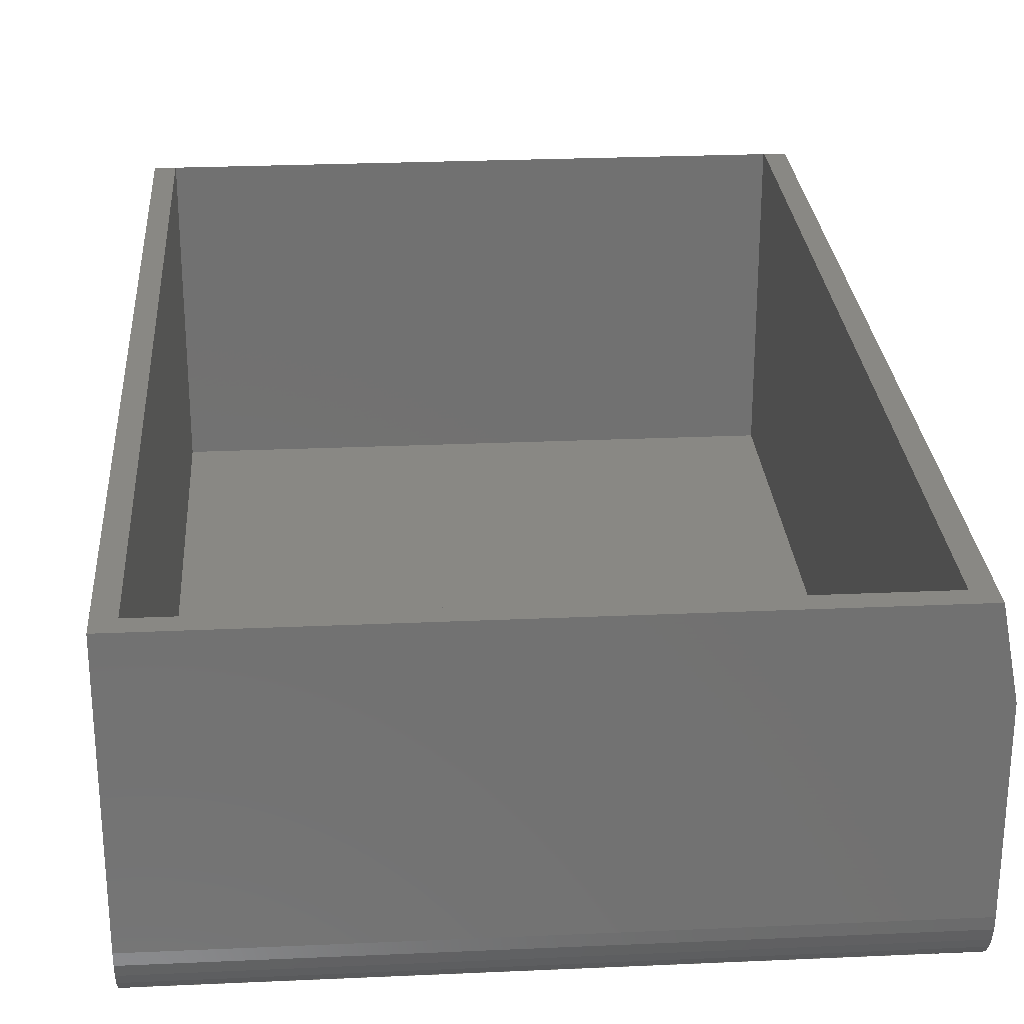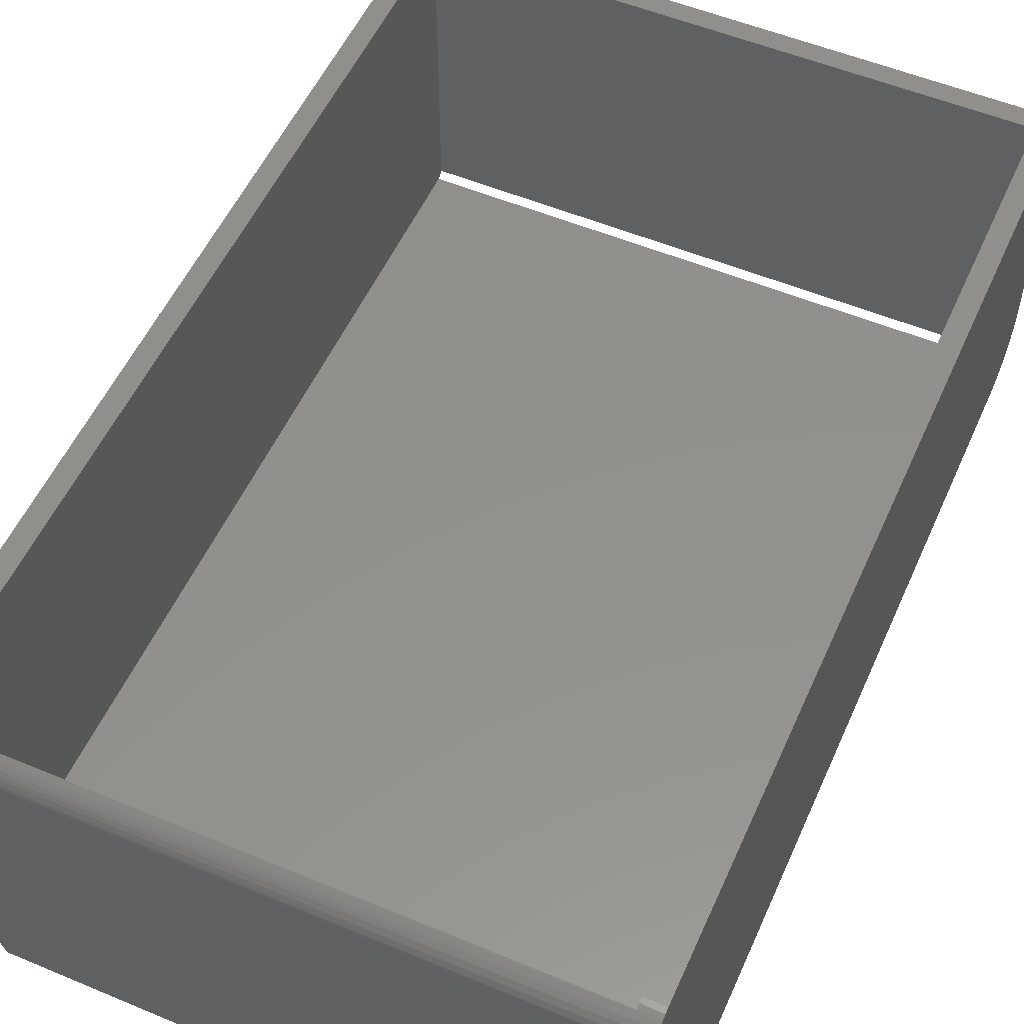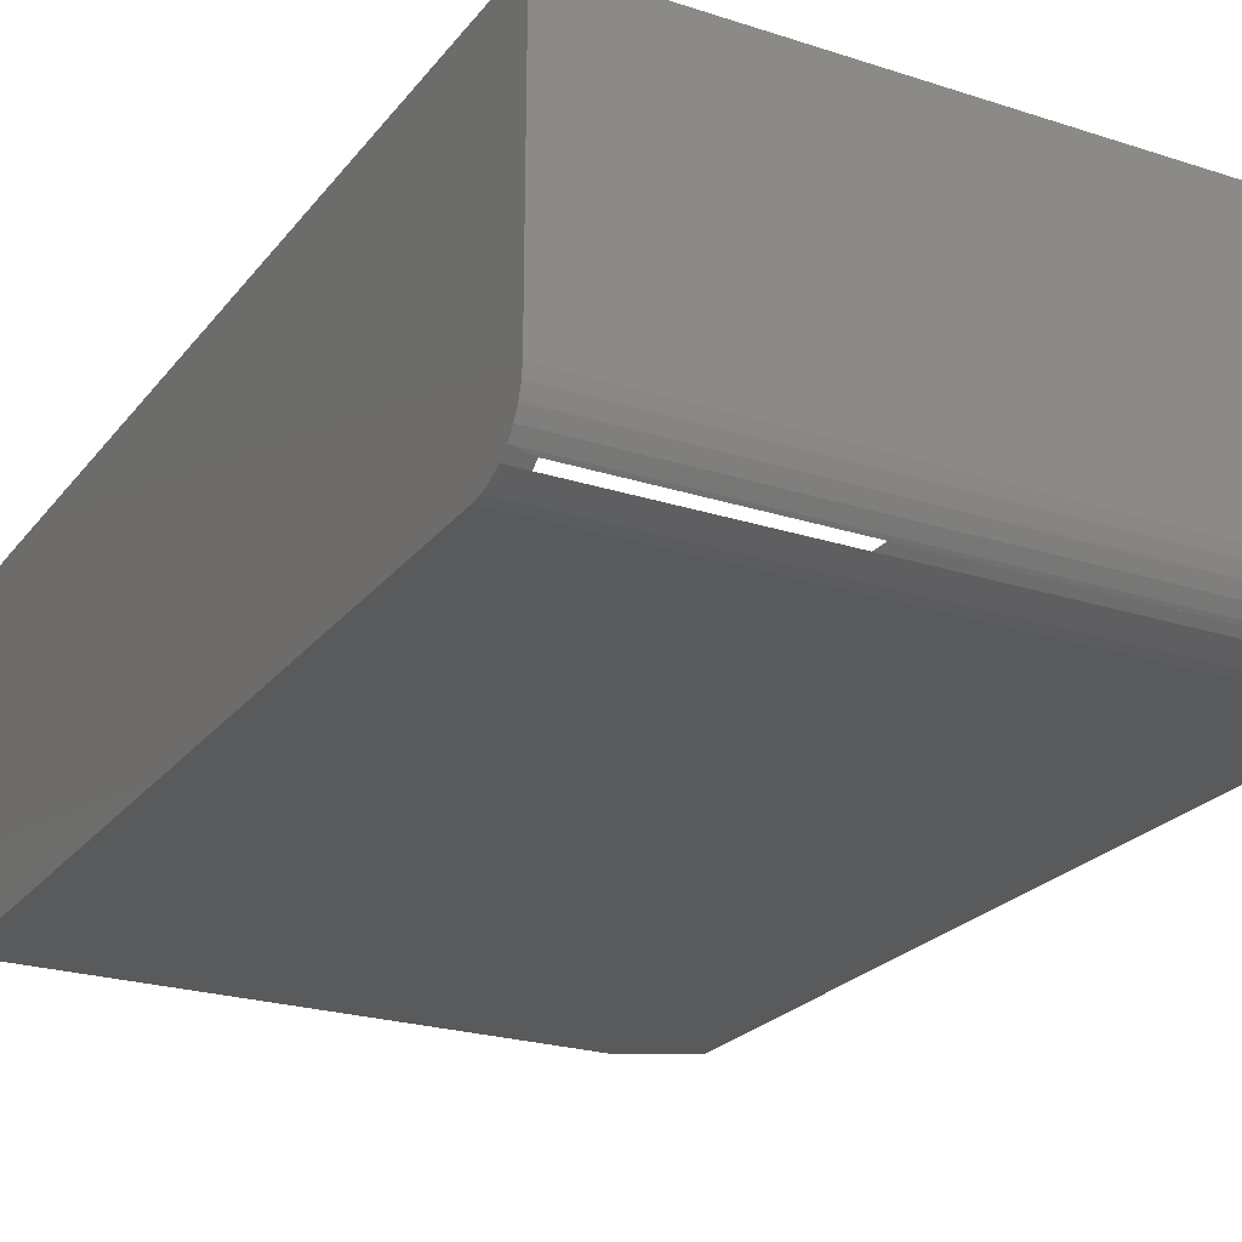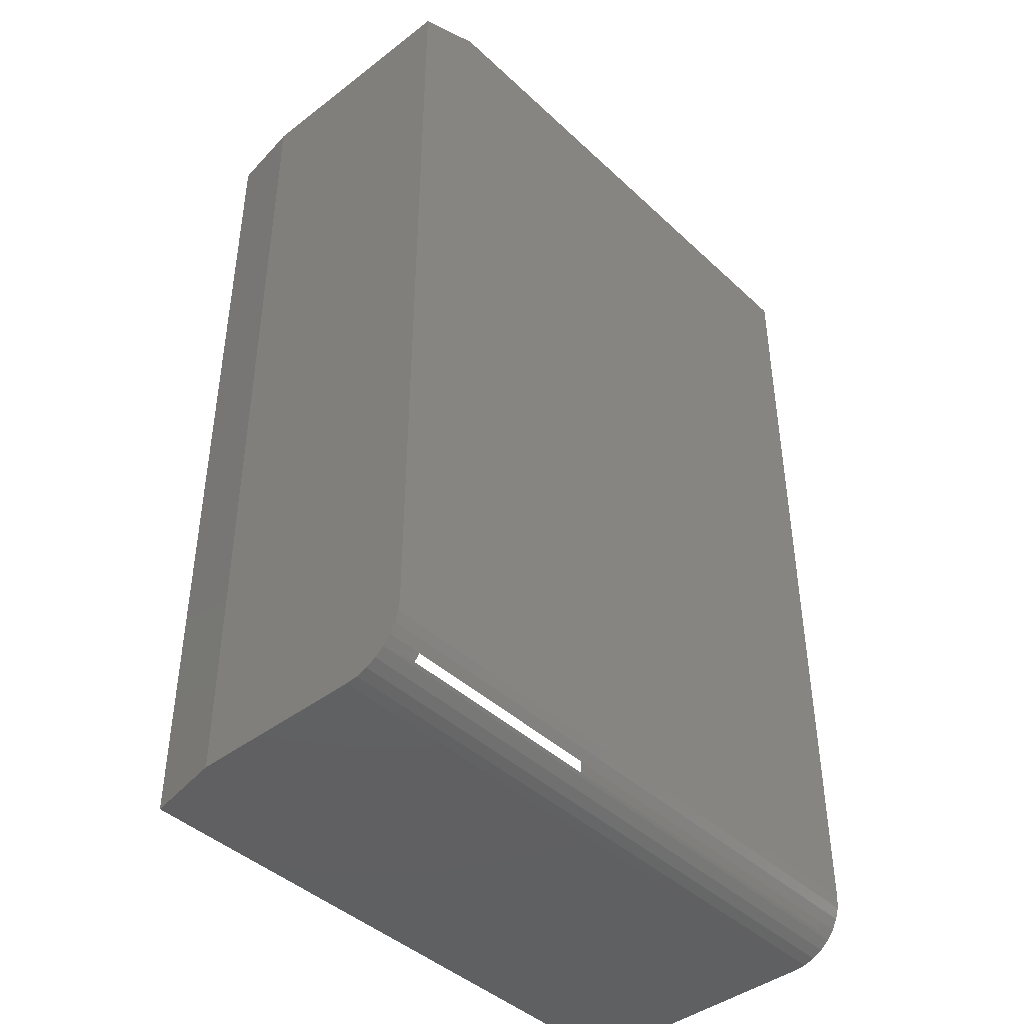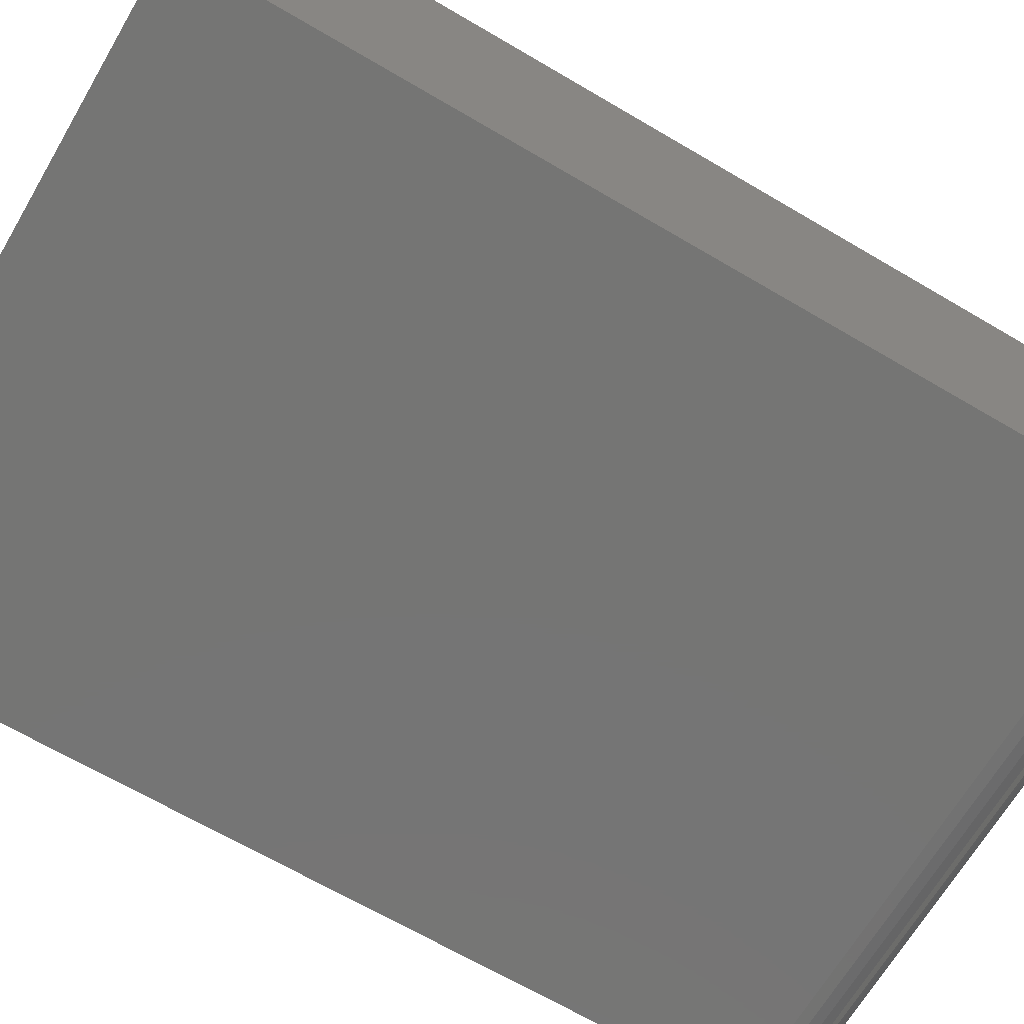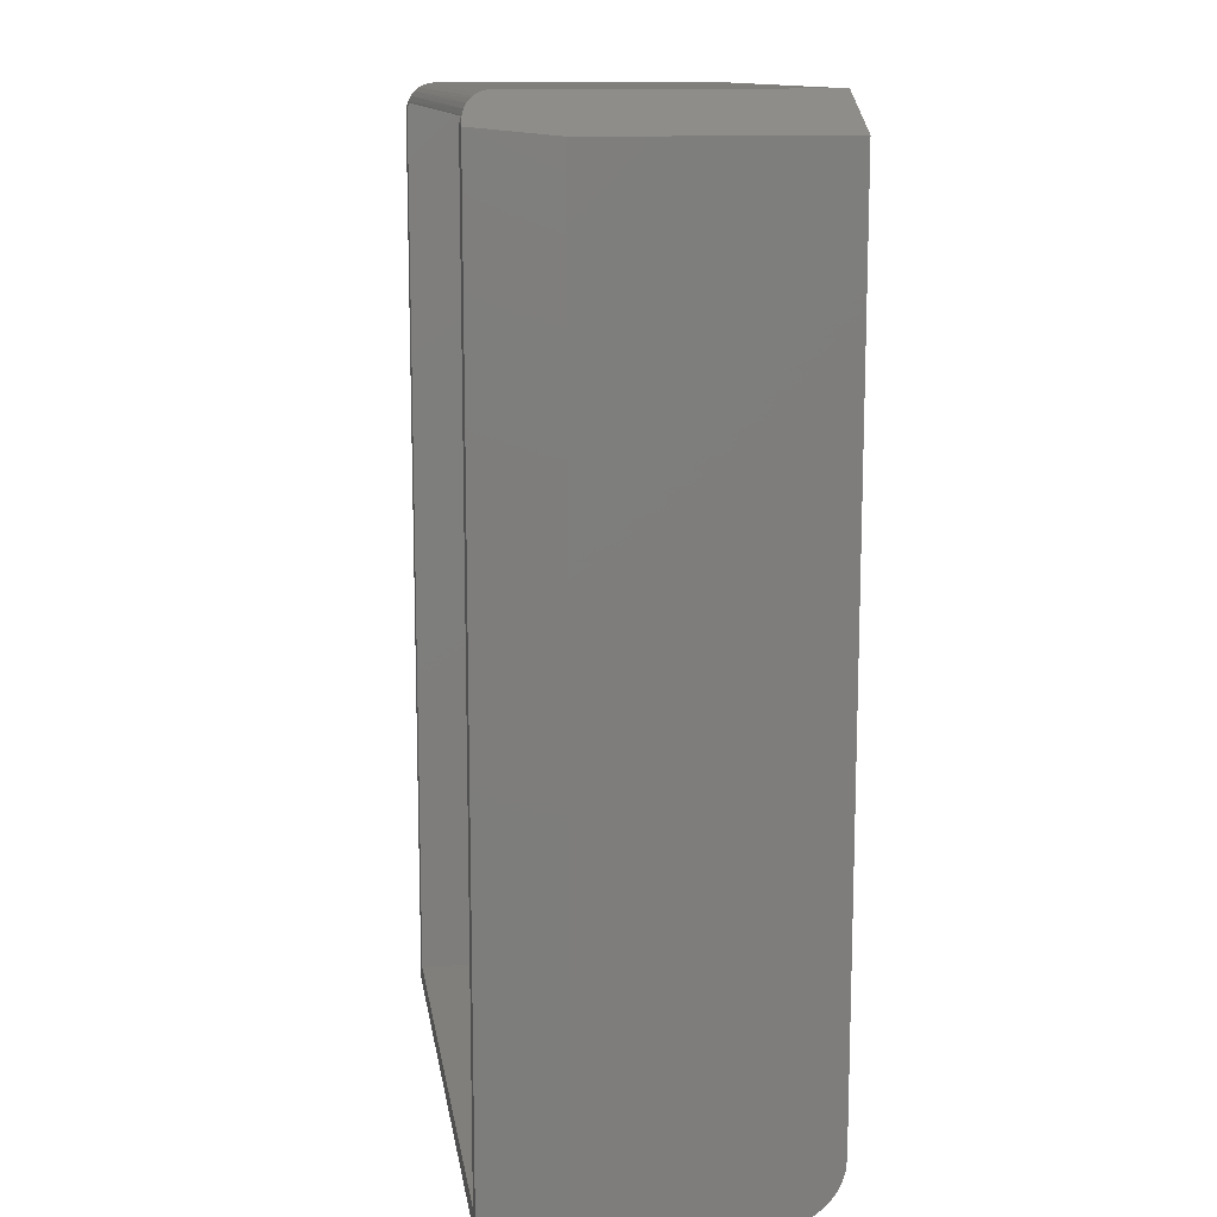
<metadata>
{"format":"stl","ext":"stl","renderer":"f3d","projection":"perspective","resolution":1024,"background":"white","views":[{"elev":26.6,"azim":-4.0,"up":"+Z"},{"elev":54.1,"azim":-156.1,"up":"+Z"},{"elev":-23.8,"azim":-28.3,"up":"+Z"},{"elev":-42.9,"azim":132.3,"up":"+Y"},{"elev":-67.3,"azim":-120.5,"up":"+Z"},{"elev":12.6,"azim":81.5,"up":"+Y"}]}
</metadata>
<code>
# stl→obj: 67 verts, 134 faces
v -0.4688 -0.7188 0.02387
v -0.4688 -0.7188 0.5
v 0.4391 -0.7188 0.02387
v 0.4391 -0.7188 0.5
v 0.4391 -0.7081 0.01562
v 0.4391 0.7188 0.01562
v 0.4391 0.7031 0.5
v 0.4391 0.7111 0.4993
v 0.4391 0.7188 0.4973
v -0.4688 0.7188 0.01562
v -0.4688 0.7188 0.4973
v -0.4688 0.7111 0.4993
v -0.4688 -0.7081 0.01562
v -0.4688 0.7031 0.5
v 0.4947 -0.75 0.09375
v -0.5 -0.75 0.09375
v -0.0148 -0.7482 0.07546
v -0.5 -0.6562 0
v -0.0148 -0.6745 0.001801
v -0.5 -0.6745 0.001801
v 0.4947 -0.6562 0
v -0.0148 -0.7225 0.02746
v -0.5 -0.7225 0.02746
v 0.4947 -0.6745 0.001801
v 0.4947 -0.7225 0.02746
v -0.0148 -0.6921 0.007136
v 0.4947 -0.6921 0.007136
v 0.4947 -0.7083 0.0158
v -0.5 -0.7083 0.0158
v -0.5 -0.6921 0.007136
v -0.5 -0.7342 0.04167
v -0.0148 -0.7342 0.04167
v -0.5 -0.7429 0.05787
v -0.0148 -0.7429 0.05787
v -0.5 -0.7482 0.07546
v 0.4947 -0.7342 0.04167
v 0.4947 -0.7429 0.05787
v 0.4947 -0.7482 0.07546
v 0.4713 0.7031 0.5
v 0.4713 -0.75 0.5
v -0.5 -0.75 0.5
v -0.5 0.7031 0.5
v -0.5 0.7123 0.4991
v 0.3907 0.7473 0.4688
v 0.3884 0.7485 0.465
v -0.5 0.7464 0.4711
v 0.3939 0.7457 0.4726
v -0.5 0.7421 0.4792
v 0.4017 0.7418 0.4796
v -0.5 0.7363 0.4863
v 0.4066 0.7394 0.4828
v 0.4169 0.7342 0.4882
v -0.5 0.7292 0.4921
v 0.4311 0.7271 0.4934
v -0.5 0.7211 0.4964
v 0.4456 0.7199 0.4969
v 0.4713 0.707 0.5
v -0.5 0.7491 0.4623
v 0.3867 0.7493 0.461
v 0.3857 0.7498 0.4571
v 0.3854 0.75 0.4531
v -0.5 0.75 0.4531
v 0.4947 0.6953 0.375
v 0.4947 -0.75 0.375
v 0.3854 0.75 0
v -0.5 0.75 0
v 0.4947 0.6953 0
f 1 2 3
f 3 2 4
f 4 5 3
f 6 5 4
f 6 4 7
f 6 7 8
f 6 8 9
f 6 9 10
f 10 9 11
f 11 12 10
f 13 10 12
f 13 12 14
f 13 14 2
f 13 2 1
f 13 5 10
f 10 5 6
f 15 16 17
f 18 19 20
f 18 21 19
f 1 22 23
f 1 3 22
f 21 24 19
f 3 25 22
f 26 27 28
f 13 1 23
f 13 23 29
f 13 29 30
f 13 30 26
f 5 13 26
f 5 26 28
f 5 28 25
f 5 25 3
f 24 27 19
f 19 27 26
f 19 26 20
f 20 26 30
f 23 22 31
f 31 22 32
f 31 32 33
f 33 32 34
f 33 34 35
f 35 34 17
f 35 17 16
f 22 25 32
f 32 25 36
f 32 36 34
f 34 36 37
f 34 37 17
f 17 37 38
f 17 38 15
f 39 7 40
f 40 7 4
f 40 4 41
f 41 4 2
f 41 2 42
f 42 2 14
f 42 12 43
f 42 14 12
f 44 45 46
f 44 46 47
f 47 46 48
f 47 48 49
f 49 48 50
f 51 49 50
f 51 50 52
f 52 50 53
f 52 53 54
f 54 53 55
f 54 55 56
f 9 8 56
f 11 9 56
f 11 56 55
f 11 55 43
f 11 43 12
f 57 56 8
f 57 8 7
f 57 7 39
f 58 46 45
f 58 45 59
f 58 59 60
f 58 60 61
f 58 61 62
f 57 39 63
f 63 39 40
f 63 40 64
f 61 65 62
f 62 65 66
f 15 38 64
f 21 67 63
f 21 63 64
f 21 64 38
f 21 38 37
f 21 37 36
f 21 36 25
f 21 25 28
f 21 28 27
f 21 27 24
f 65 67 66
f 66 67 21
f 66 21 18
f 63 67 65
f 63 65 61
f 63 61 60
f 63 60 59
f 63 59 45
f 63 45 44
f 63 44 47
f 63 47 49
f 63 49 51
f 63 51 52
f 63 52 54
f 63 54 56
f 63 56 57
f 50 55 53
f 18 41 42
f 18 42 43
f 18 43 66
f 41 18 20
f 41 20 30
f 41 30 29
f 41 29 23
f 41 23 31
f 41 31 33
f 41 33 35
f 41 35 16
f 43 55 50
f 43 50 48
f 43 48 46
f 43 46 58
f 43 58 62
f 43 62 66
f 41 16 40
f 40 16 15
f 40 15 64

</code>
